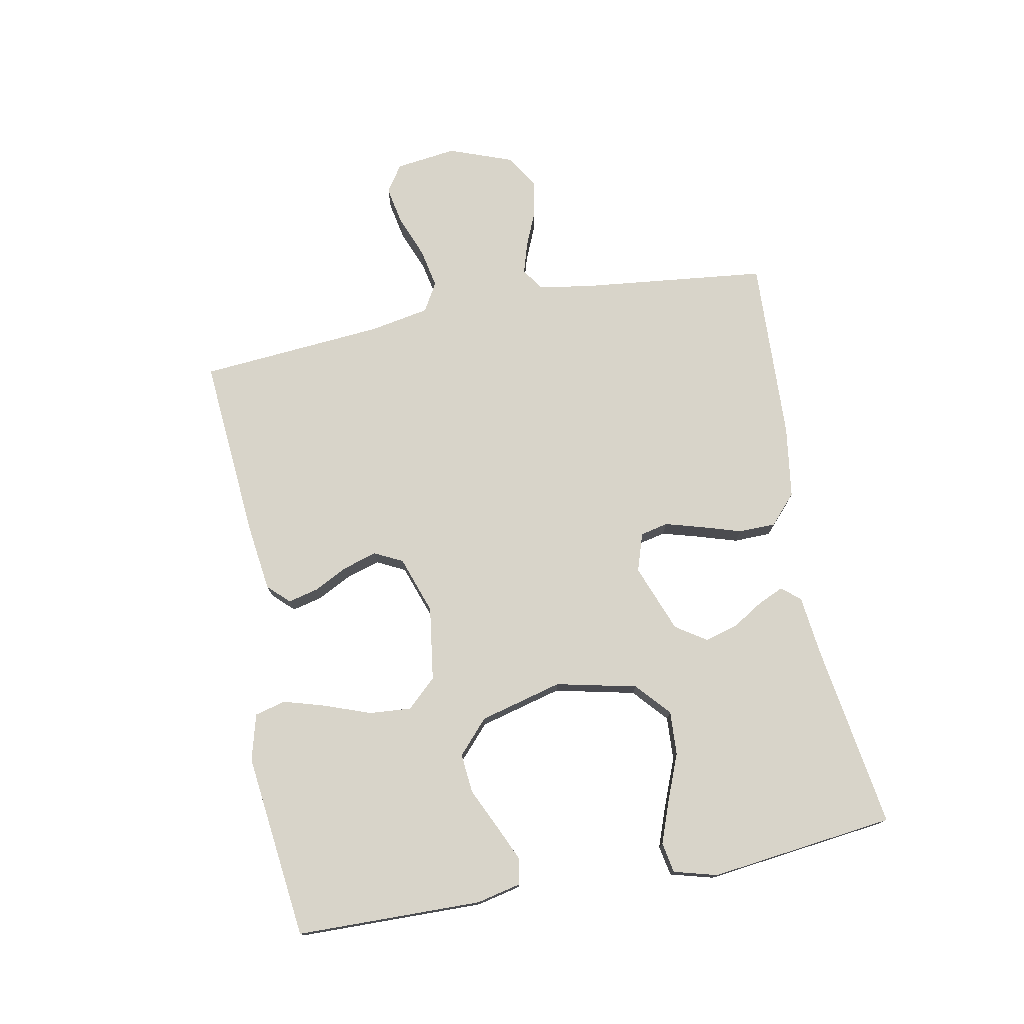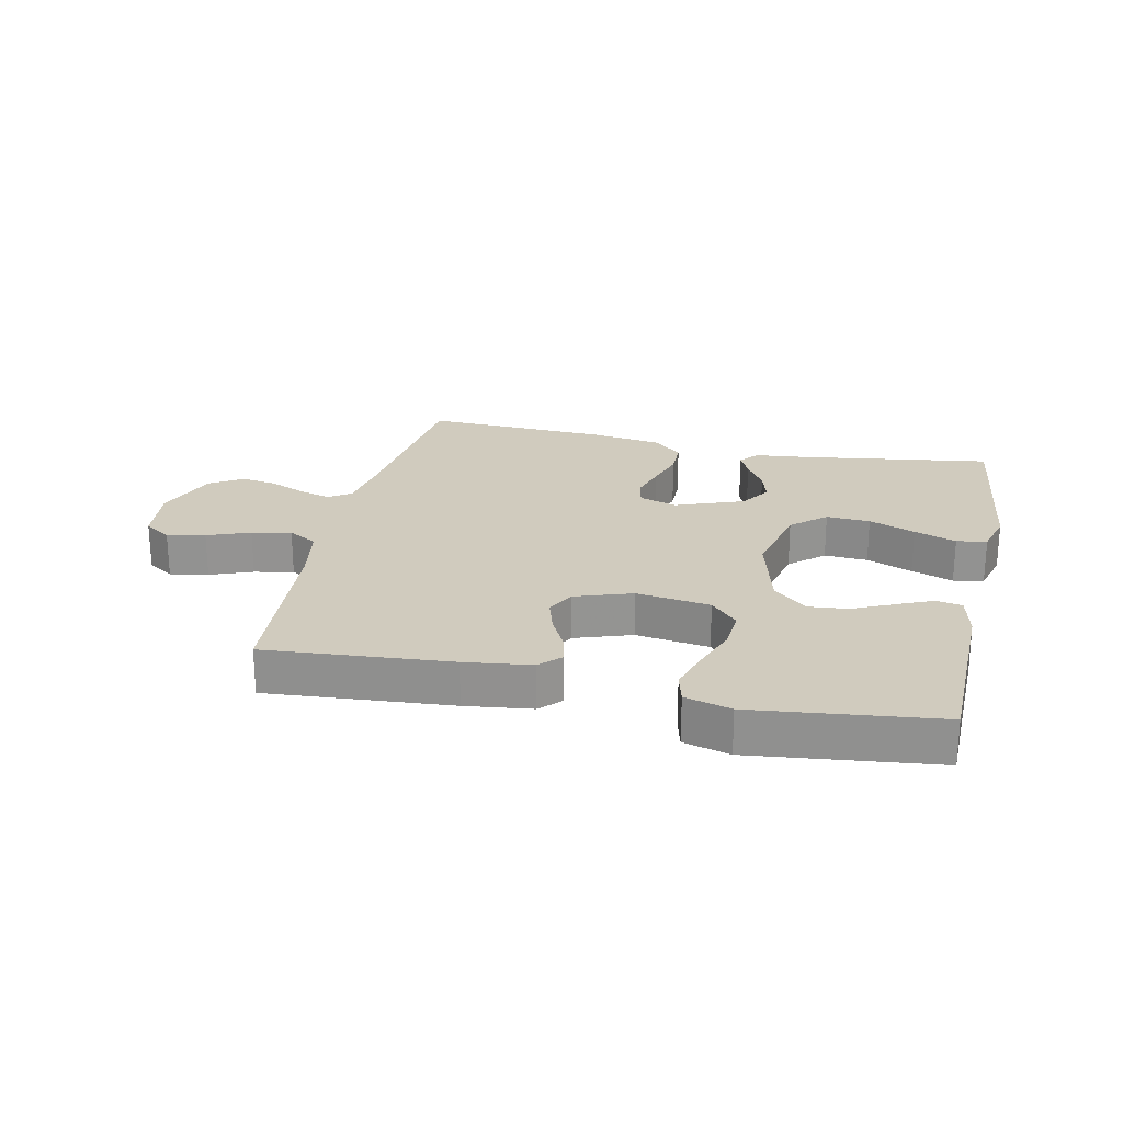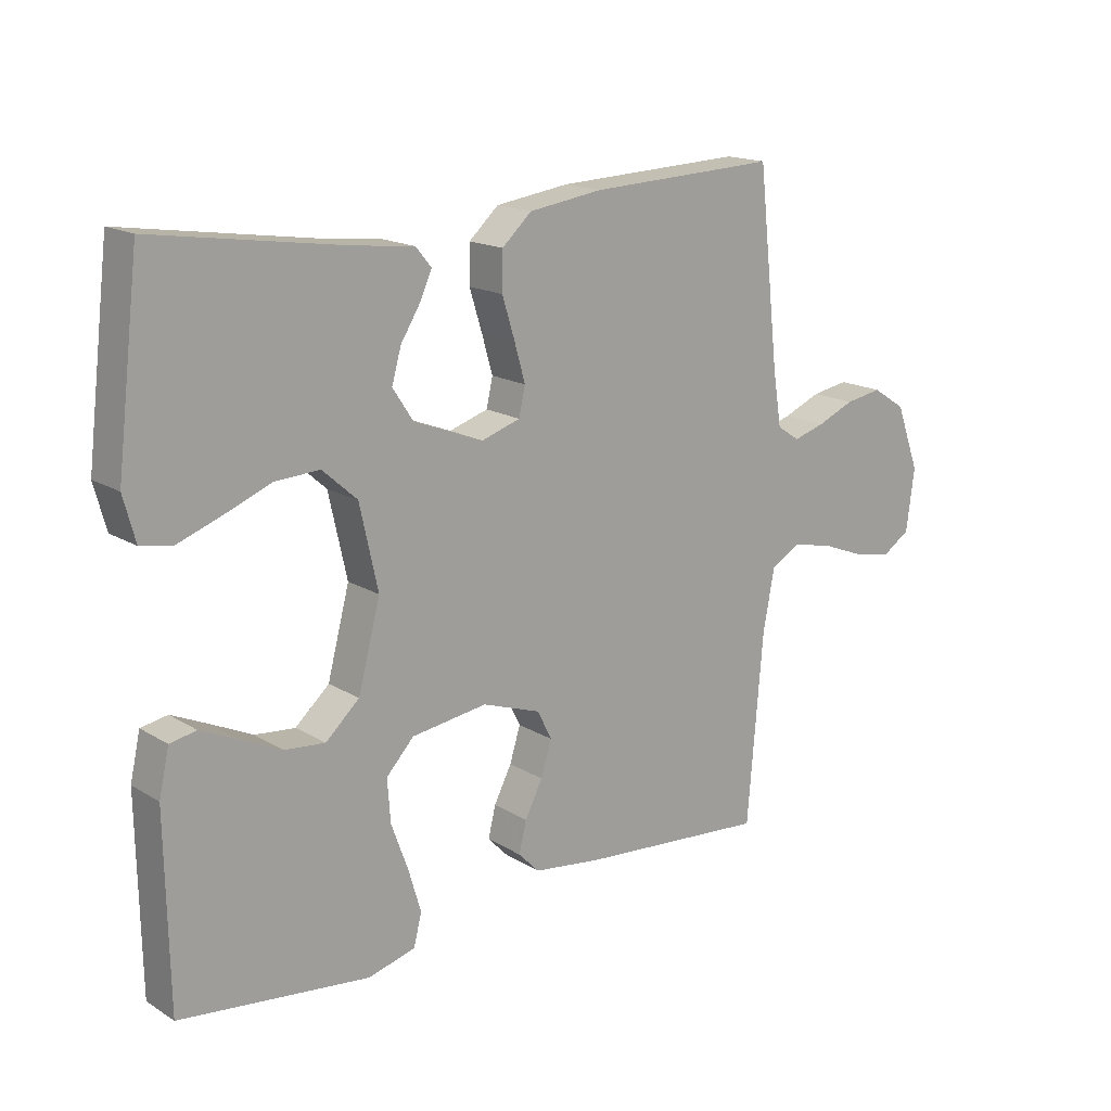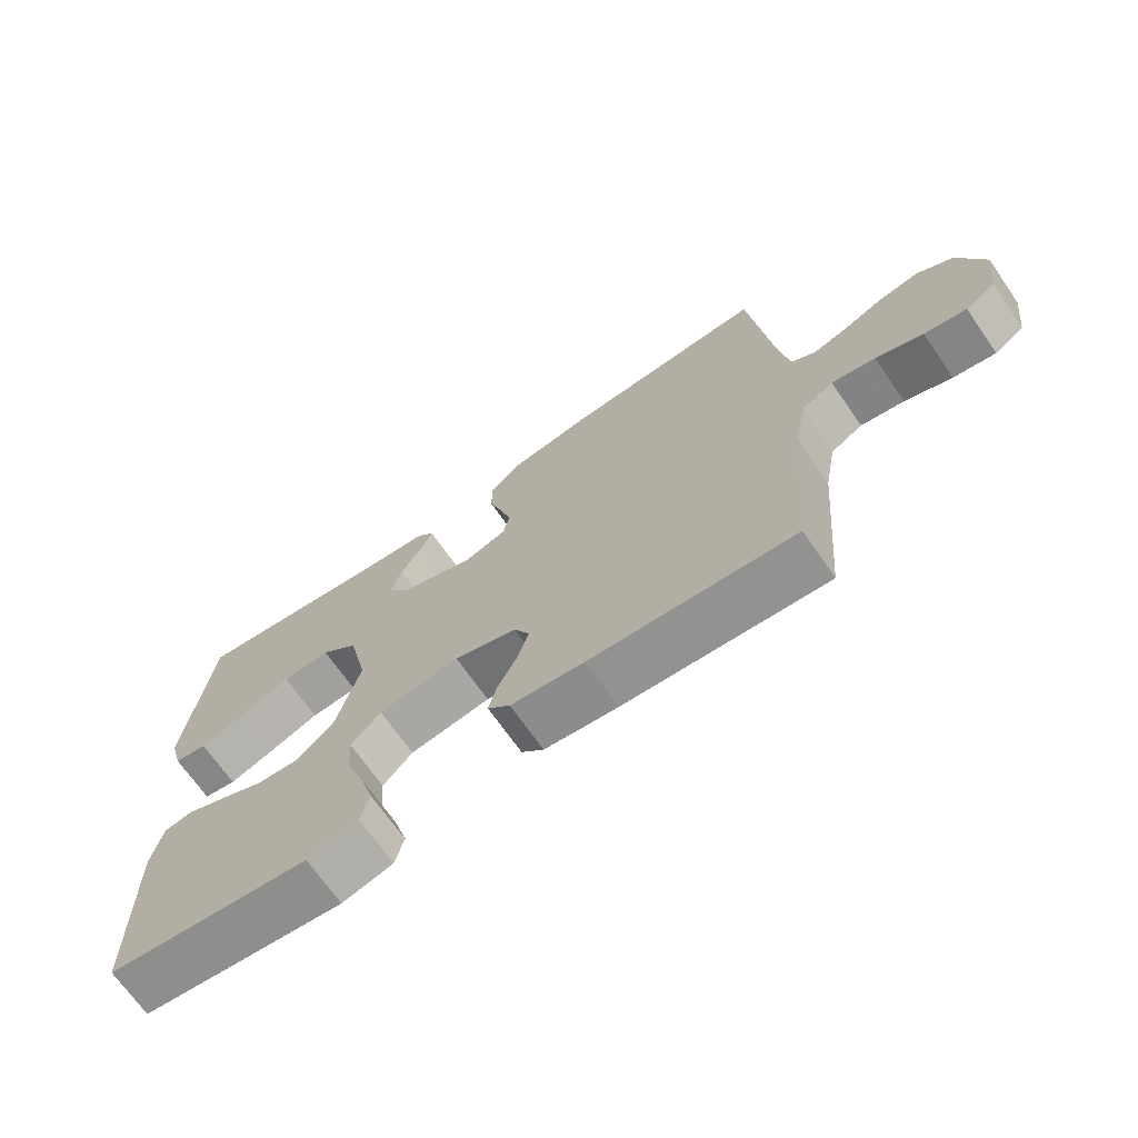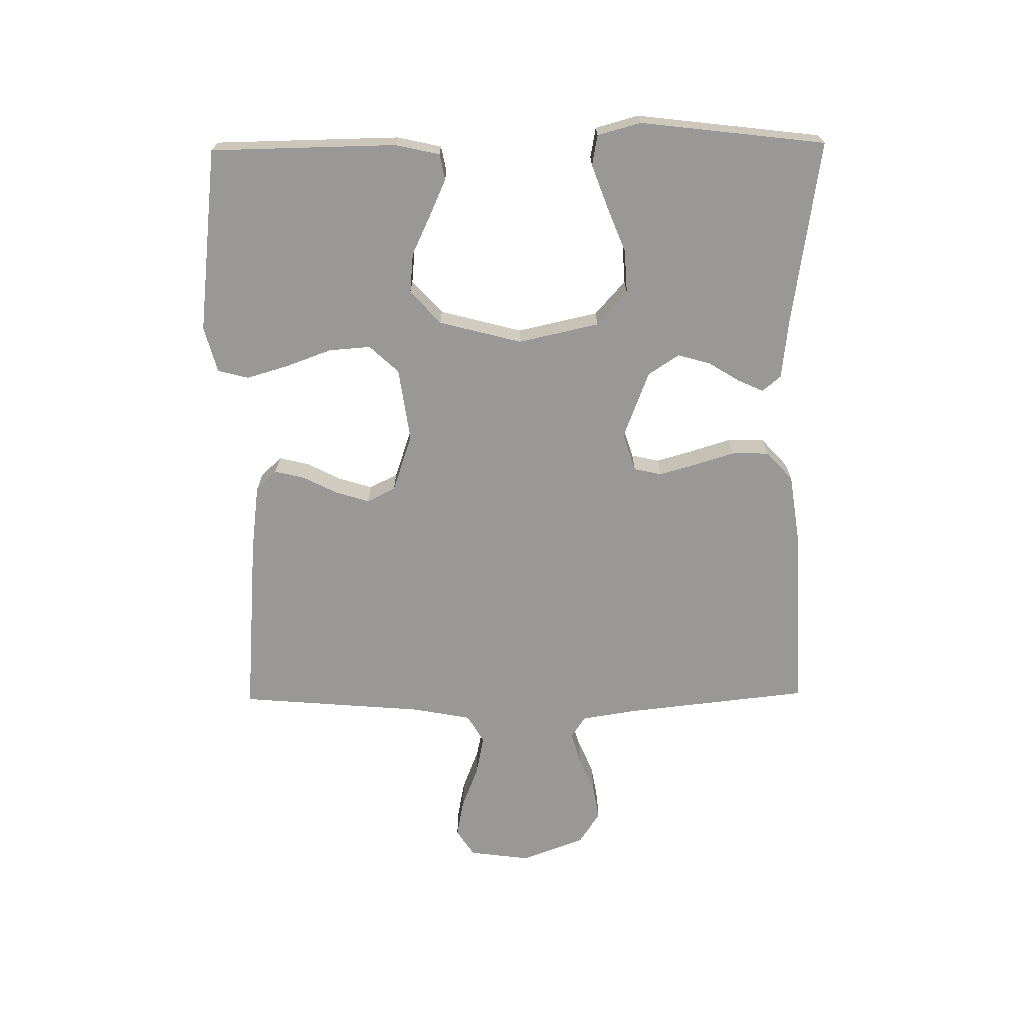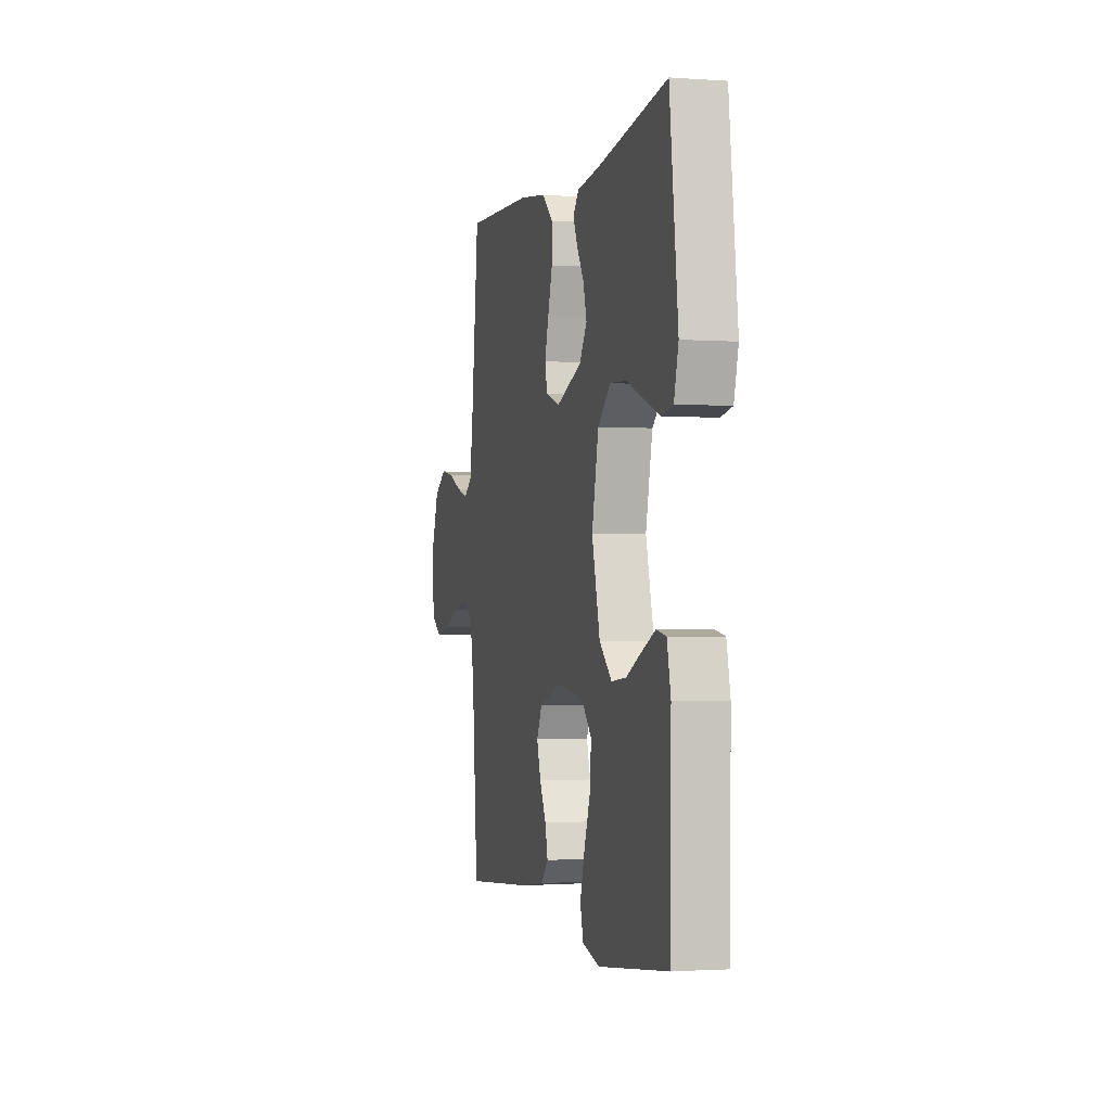
<metadata>
{"format":"obj","ext":"obj","renderer":"f3d","projection":"perspective","resolution":1024,"background":"white","views":[{"elev":75.5,"azim":-100.8,"up":"+Y"},{"elev":23.5,"azim":-167.6,"up":"+Y"},{"elev":16.7,"azim":-39.4,"up":"+Z"},{"elev":-69.5,"azim":34.8,"up":"+Z"},{"elev":-68.7,"azim":-89.3,"up":"+Y"},{"elev":-1.8,"azim":-104.3,"up":"+Z"}]}
</metadata>
<code>
v -0.5 0.07 -0.5
v -0.505 0.07 -0.2
v -0.489 0.07 -0.128
v -0.447 0.07 -0.12
v -0.389 0.07 -0.146
v -0.323 0.07 -0.177
v -0.259 0.07 -0.183
v -0.205 0.07 -0.134
v -0.17 0.07 0
v -0.199 0.07 0.131
v -0.254 0.07 0.18
v -0.325 0.07 0.176
v -0.4 0.07 0.146
v -0.468 0.07 0.121
v -0.517 0.07 0.13
v -0.536 0.07 0.2
v -0.5 0.07 0.5
v -0.2 0.07 0.455
v -0.103 0.07 0.444
v -0.078 0.07 0.414
v -0.097 0.07 0.372
v -0.128 0.07 0.322
v -0.143 0.07 0.269
v -0.11 0.07 0.219
v 0 0.07 0.177
v 0.062 0.07 0.197
v 0.072 0.07 0.242
v 0.055 0.07 0.302
v 0.035 0.07 0.367
v 0.036 0.07 0.427
v 0.083 0.07 0.47
v 0.2 0.07 0.487
v 0.5 0.07 0.5
v 0.533 0.07 0.2
v 0.547 0.07 0.111
v 0.583 0.07 0.087
v 0.633 0.07 0.102
v 0.692 0.07 0.127
v 0.751 0.07 0.137
v 0.804 0.07 0.103
v 0.842 0.07 0
v 0.829 0.07 -0.099
v 0.785 0.07 -0.128
v 0.723 0.07 -0.116
v 0.654 0.07 -0.089
v 0.59 0.07 -0.076
v 0.543 0.07 -0.103
v 0.525 0.07 -0.2
v 0.5 0.07 -0.5
v 0.2 0.07 -0.476
v 0.092 0.07 -0.462
v 0.059 0.07 -0.428
v 0.071 0.07 -0.379
v 0.099 0.07 -0.324
v 0.116 0.07 -0.269
v 0.093 0.07 -0.223
v 0 0.07 -0.191
v -0.12 0.07 -0.208
v -0.164 0.07 -0.255
v -0.159 0.07 -0.323
v -0.132 0.07 -0.397
v -0.112 0.07 -0.465
v -0.125 0.07 -0.515
v -0.2 0.07 -0.535
v -0.5 0 -0.5
v -0.505 0 -0.2
v -0.489 0 -0.128
v -0.447 0 -0.12
v -0.389 0 -0.146
v -0.323 0 -0.177
v -0.259 0 -0.183
v -0.205 0 -0.134
v -0.17 0 0
v -0.199 0 0.131
v -0.254 0 0.18
v -0.325 0 0.176
v -0.4 0 0.146
v -0.468 0 0.121
v -0.517 0 0.13
v -0.536 0 0.2
v -0.5 0 0.5
v -0.2 0 0.455
v -0.103 0 0.444
v -0.078 0 0.414
v -0.097 0 0.372
v -0.128 0 0.322
v -0.143 0 0.269
v -0.11 0 0.219
v 0 0 0.177
v 0.062 0 0.197
v 0.072 0 0.242
v 0.055 0 0.302
v 0.035 0 0.367
v 0.036 0 0.427
v 0.083 0 0.47
v 0.2 0 0.487
v 0.5 0 0.5
v 0.533 0 0.2
v 0.547 0 0.111
v 0.583 0 0.087
v 0.633 0 0.102
v 0.692 0 0.127
v 0.751 0 0.137
v 0.804 0 0.103
v 0.842 0 0
v 0.829 0 -0.099
v 0.785 0 -0.128
v 0.723 0 -0.116
v 0.654 0 -0.089
v 0.59 0 -0.076
v 0.543 0 -0.103
v 0.525 0 -0.2
v 0.5 0 -0.5
v 0.2 0 -0.476
v 0.092 0 -0.462
v 0.059 0 -0.428
v 0.071 0 -0.379
v 0.099 0 -0.324
v 0.116 0 -0.269
v 0.093 0 -0.223
v 0 0 -0.191
v -0.12 0 -0.208
v -0.164 0 -0.255
v -0.159 0 -0.323
v -0.132 0 -0.397
v -0.112 0 -0.465
v -0.125 0 -0.515
v -0.2 0 -0.535
f 60 61 62 63
f 60 63 64 1
f 51 52 53 54
f 51 54 55
f 48 49 50 51
f 47 48 51 55
f 46 47 55 56
f 42 43 44 45
f 42 45 46
f 41 42 46
f 37 38 39 40
f 36 37 40 41
f 31 32 33 34
f 31 34 35
f 28 29 30 31
f 27 28 31 35
f 26 27 35 36
f 19 20 21 22
f 18 19 22 23
f 17 18 23
f 16 17 23 24
f 12 13 14 15
f 12 15 16
f 11 12 16 24
f 3 4 5 6
f 1 2 3 6
f 59 60 1 6
f 58 59 6 7
f 57 58 7 8
f 41 46 56 57
f 41 57 8 9
f 25 26 36 41
f 25 41 9 10
f 10 11 24 25
f 127 126 125 124
f 65 128 127 124
f 118 117 116 115
f 119 118 115
f 115 114 113 112
f 119 115 112 111
f 120 119 111 110
f 109 108 107 106
f 110 109 106
f 110 106 105
f 104 103 102 101
f 105 104 101 100
f 98 97 96 95
f 99 98 95
f 95 94 93 92
f 99 95 92 91
f 100 99 91 90
f 86 85 84 83
f 87 86 83 82
f 87 82 81
f 88 87 81 80
f 79 78 77 76
f 80 79 76
f 88 80 76 75
f 70 69 68 67
f 70 67 66 65
f 70 65 124 123
f 71 70 123 122
f 72 71 122 121
f 121 120 110 105
f 73 72 121 105
f 105 100 90 89
f 74 73 105 89
f 89 88 75 74
f 1 65 66 2
f 2 66 67 3
f 3 67 68 4
f 4 68 69 5
f 5 69 70 6
f 6 70 71 7
f 7 71 72 8
f 8 72 73 9
f 9 73 74 10
f 10 74 75 11
f 11 75 76 12
f 12 76 77 13
f 13 77 78 14
f 14 78 79 15
f 15 79 80 16
f 16 80 81 17
f 17 81 82 18
f 18 82 83 19
f 19 83 84 20
f 20 84 85 21
f 21 85 86 22
f 22 86 87 23
f 23 87 88 24
f 24 88 89 25
f 25 89 90 26
f 26 90 91 27
f 27 91 92 28
f 28 92 93 29
f 29 93 94 30
f 30 94 95 31
f 31 95 96 32
f 32 96 97 33
f 33 97 98 34
f 34 98 99 35
f 35 99 100 36
f 36 100 101 37
f 37 101 102 38
f 38 102 103 39
f 39 103 104 40
f 40 104 105 41
f 41 105 106 42
f 42 106 107 43
f 43 107 108 44
f 44 108 109 45
f 45 109 110 46
f 46 110 111 47
f 47 111 112 48
f 48 112 113 49
f 49 113 114 50
f 50 114 115 51
f 51 115 116 52
f 52 116 117 53
f 53 117 118 54
f 54 118 119 55
f 55 119 120 56
f 56 120 121 57
f 57 121 122 58
f 58 122 123 59
f 59 123 124 60
f 60 124 125 61
f 61 125 126 62
f 62 126 127 63
f 63 127 128 64
f 64 128 65 1

</code>
